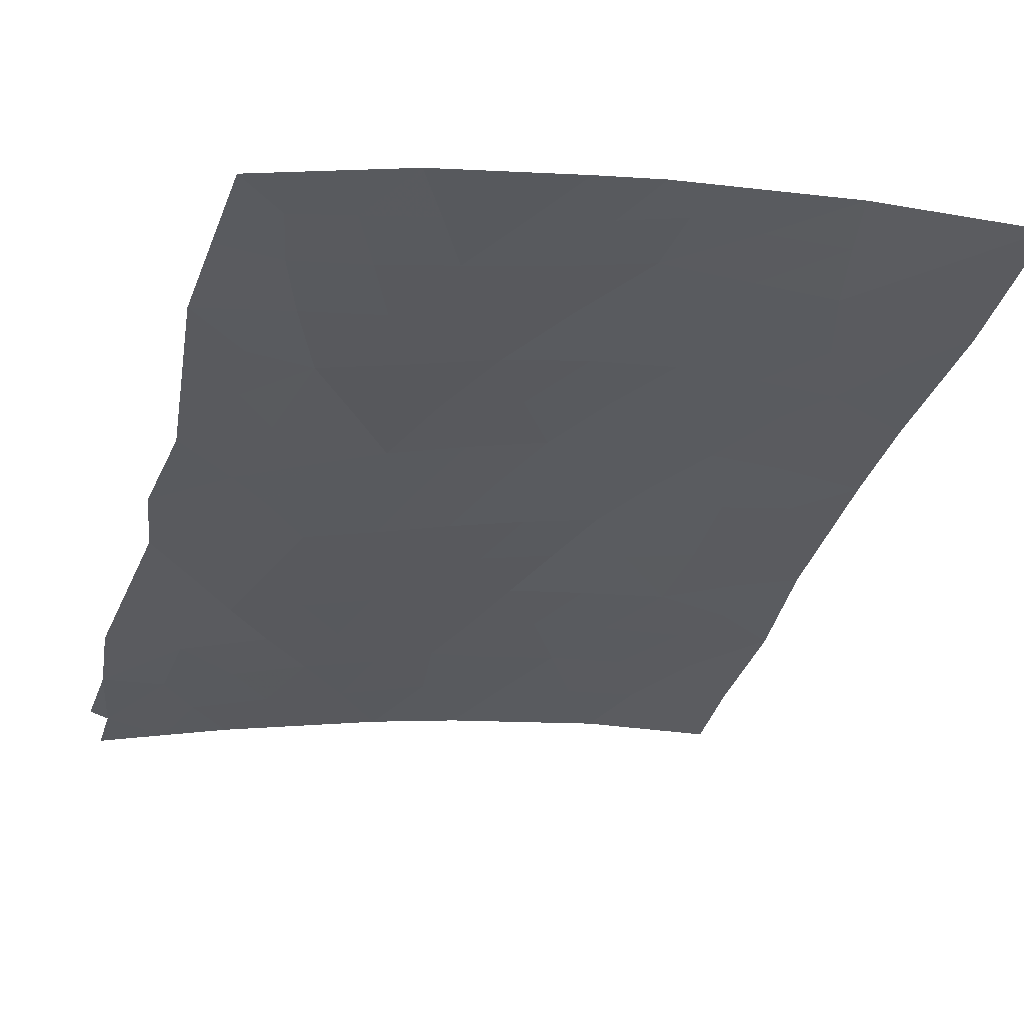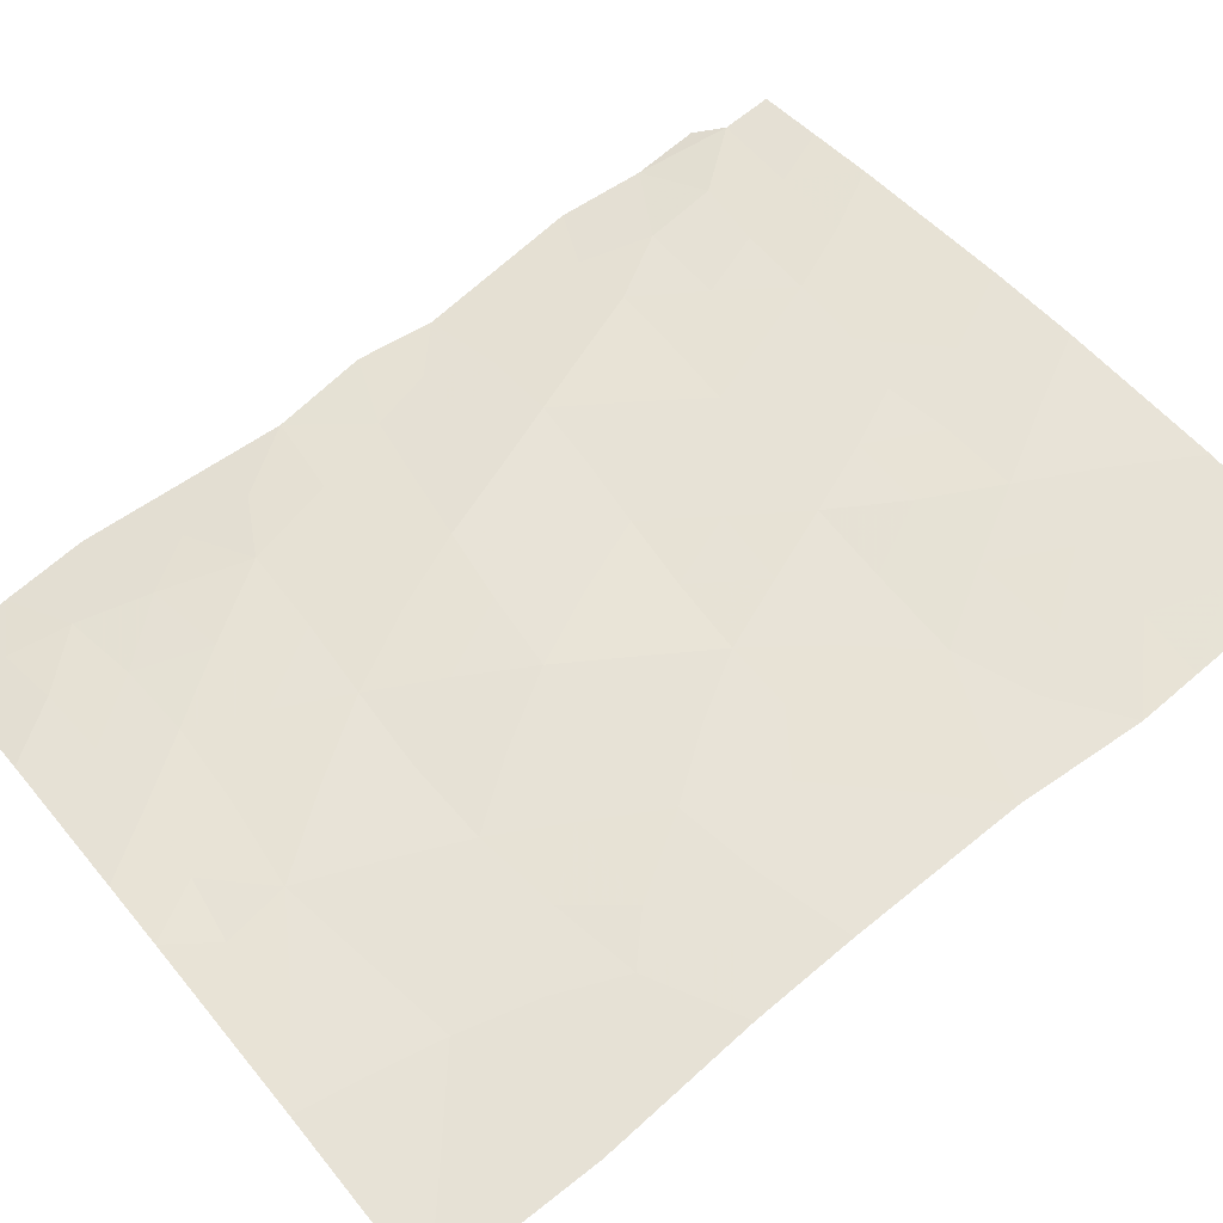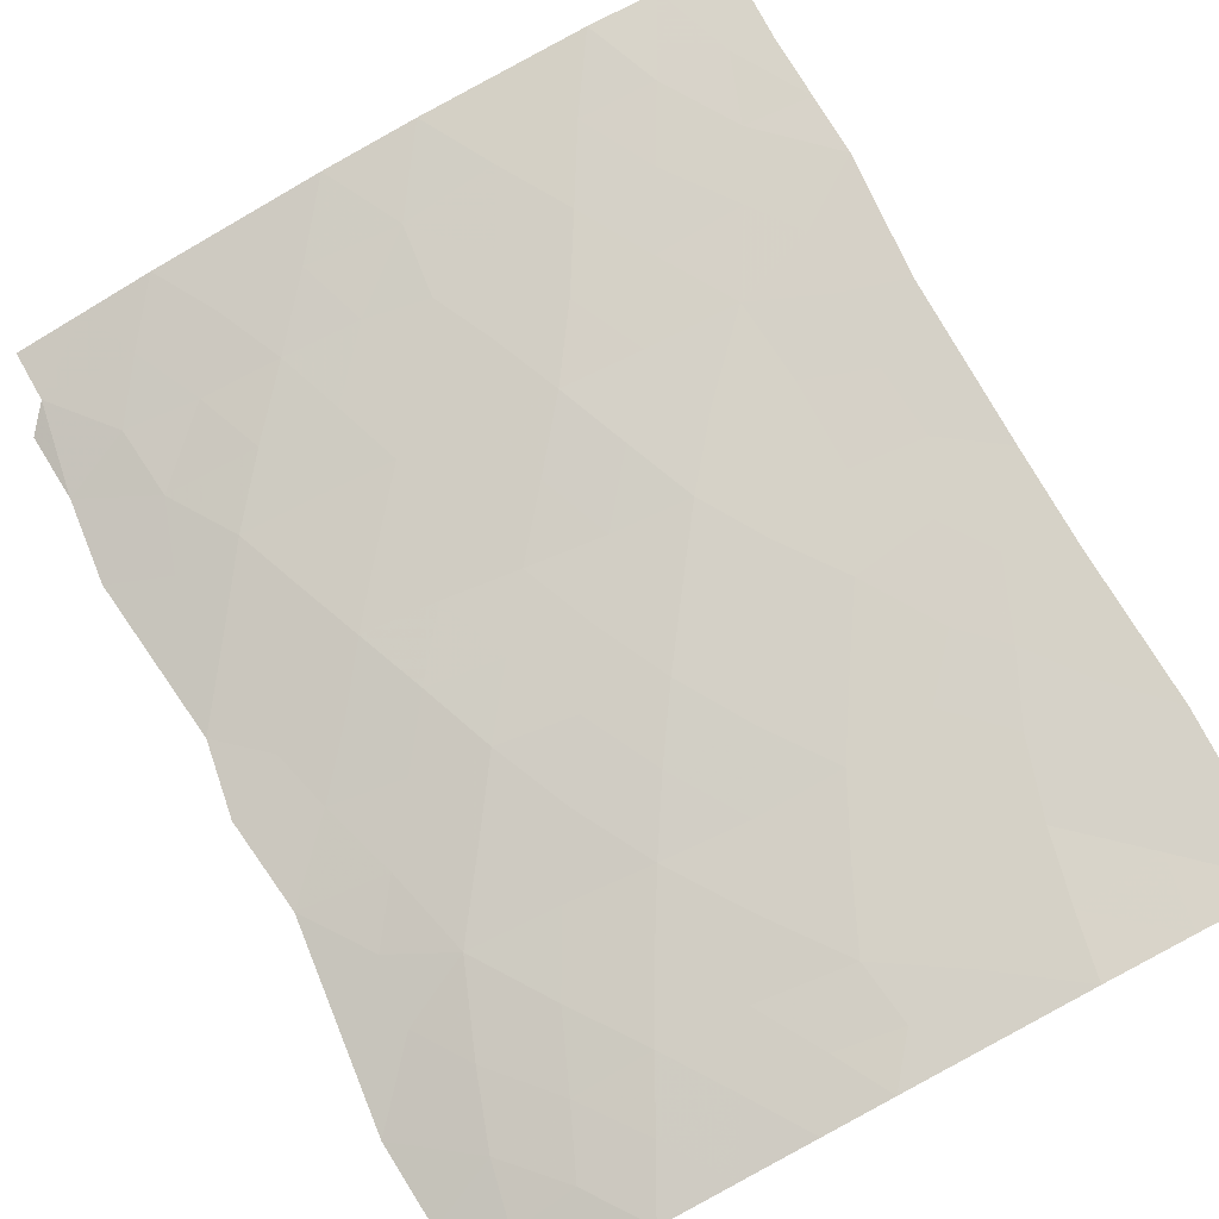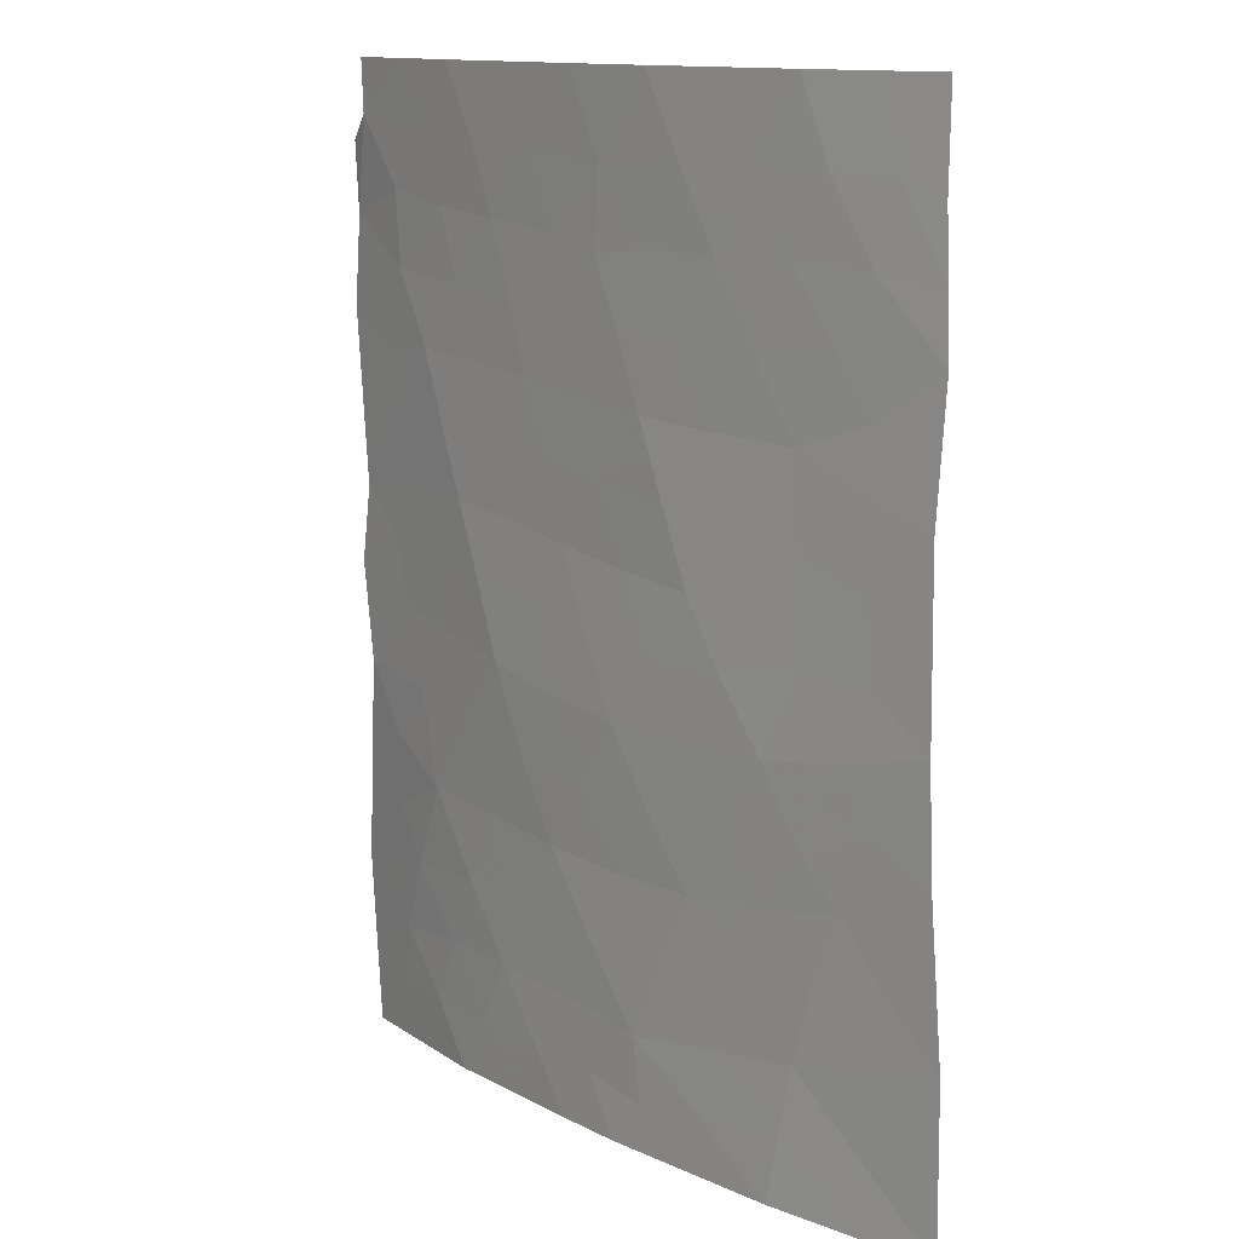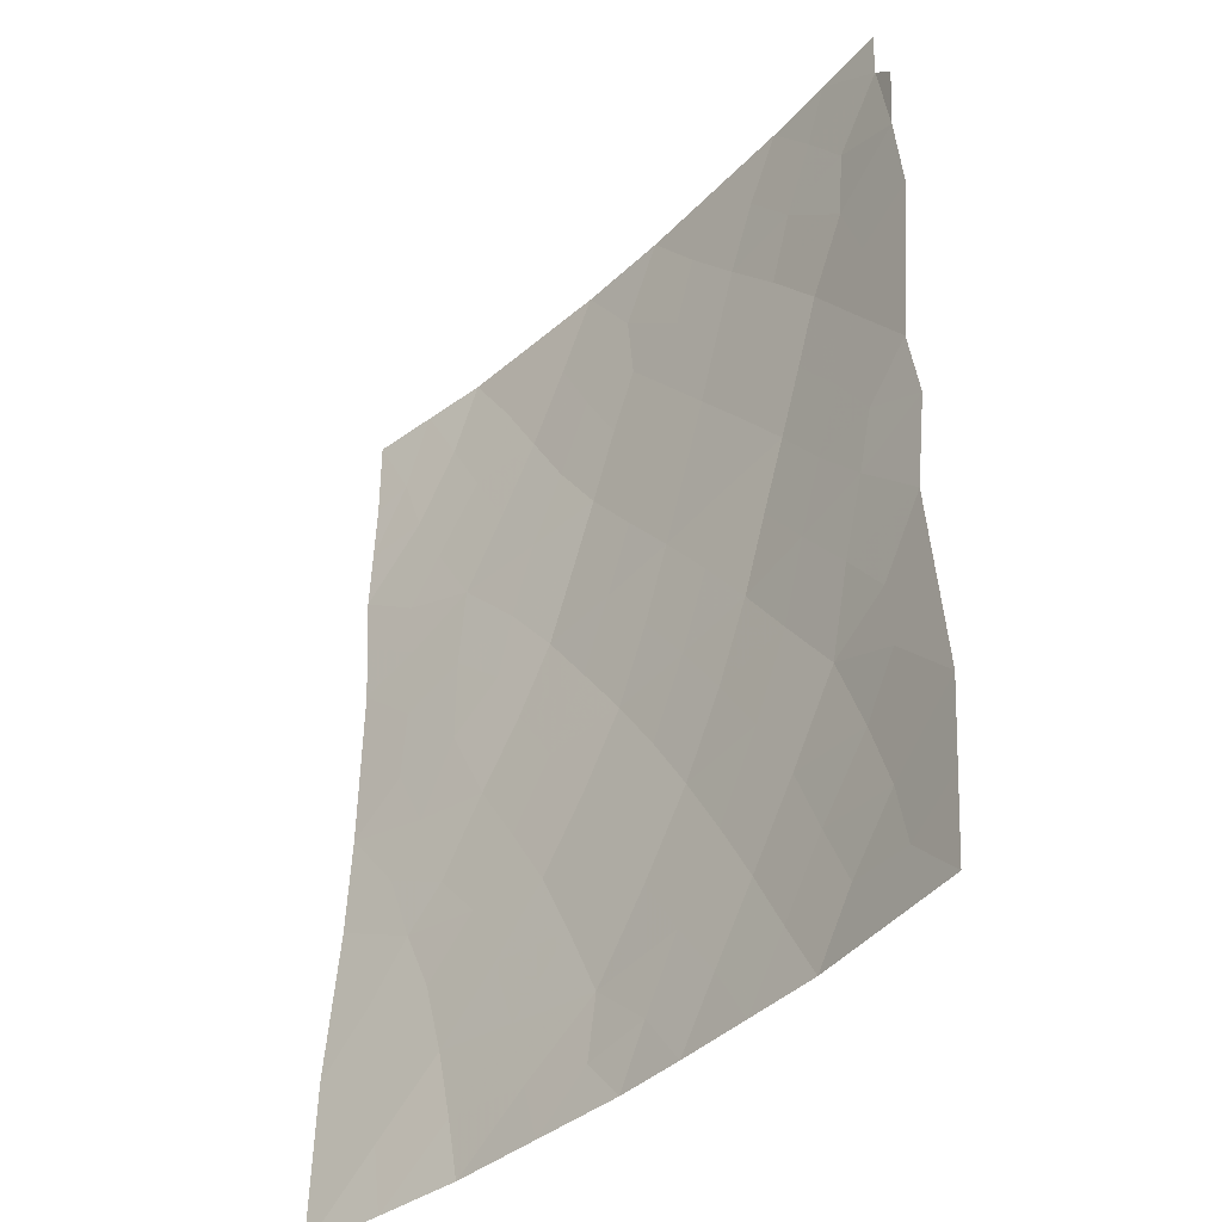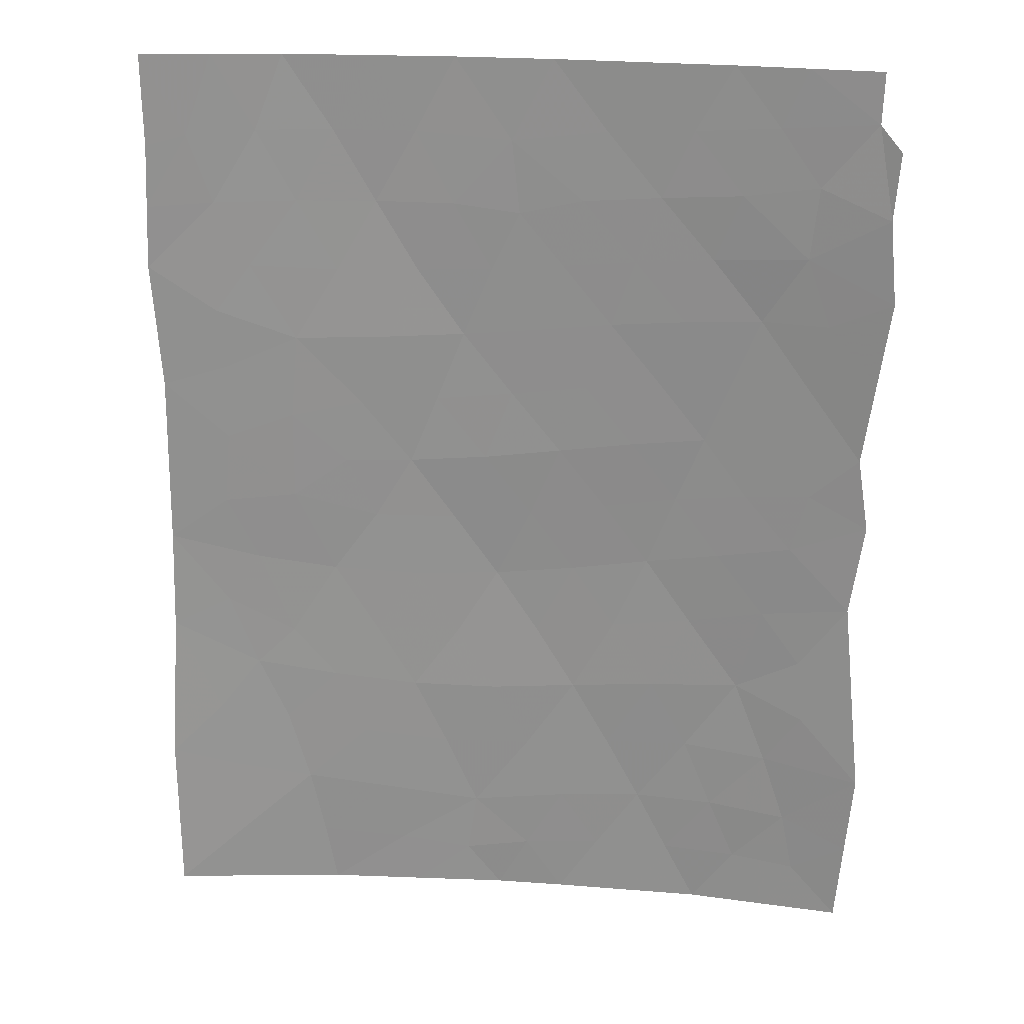
<metadata>
{"format":"obj","ext":"obj","renderer":"f3d","projection":"perspective","resolution":1024,"background":"white","views":[{"elev":-35.8,"azim":-15.0,"up":"+Z"},{"elev":64.1,"azim":51.3,"up":"+Z"},{"elev":73.3,"azim":-27.5,"up":"+Z"},{"elev":12.9,"azim":39.3,"up":"+Y"},{"elev":-41.2,"azim":-141.3,"up":"+Y"},{"elev":23.9,"azim":177.0,"up":"+Y"}]}
</metadata>
<code>
v -5.768 46.37 41.52
v -3.475 44.04 41.75
v -1.805 45.61 41.9
v -3.862 38 41.69
v -9.103 50 40.86
v -2.58 48.09 41.85
v -3.535 50 41.81
v -1.609 40.08 41.83
v -1.626 38 41.78
v -10.9 38 40.34
v -1.761 48.83 41.89
v -1.746 50 41.89
v -10.84 49.35 40.41
v -1.692 47.23 41.9
v -10.86 50 40.41
v -6.194 42.93 41.47
v -8.152 39.58 41.09
v -7.234 41.27 41.27
v -6.489 48.02 41.39
v -11.08 40.15 40.29
v -10.84 42.73 40.43
v -7.019 44.79 41.3
v -8.196 43.22 41.12
v -5.689 50 41.54
v -4.666 48.13 41.68
v -1.776 43.39 41.91
v -1.736 42.07 41.89
v -11.01 43.95 40.39
v -10.86 44.91 40.42
v -10.14 39.45 40.59
v -11.04 48.16 40.31
v -7.662 46.58 41.18
v -11.11 49.03 40.29
v -11.14 47.07 40.29
v -9.555 46.72 40.78
v -8.259 48.29 41.05
v -10.05 43.56 40.64
v -6.215 37.99 41.42
v -7.082 37.99 41.27
v -5.046 41.2 41.57
v -5.053 44.56 41.61
v -6.908 50 41.33
v -8.959 38 40.91
v -3.577 46.28 41.74
v -8.898 45.03 40.95
v -9.438 41.44 40.81
v -5.886 39.36 41.47
v -3.526 39.69 41.71
v -3.988 42.96 41.72
v -2.509 39.86 41.77
v -1.617 39.04 41.8
v -2.62 38.89 41.74
v -2.744 38 41.73
v -3.716 38.8 41.7
v -10.99 39.07 40.32
v -10.29 38.67 40.54
v -3.159 49.04 41.82
v -2.641 50 41.85
v -1.726 48.03 41.9
v -9.673 49.25 40.71
v -10.18 48.52 40.58
v -9.983 50 40.63
v -6.135 47.26 41.46
v -6.725 46.47 41.35
v -7.042 47.35 41.29
v -7.957 47.44 41.11
v -7.286 48.21 41.24
v -10.96 41.44 40.36
v -10.24 41.87 40.59
v -10.31 41.03 40.55
v -6.396 45.56 41.41
v -5.41 45.46 41.57
v -6.042 44.65 41.46
v -7.618 44.01 41.21
v -6.643 43.86 41.38
v -7.217 43.06 41.29
v -2.871 41.5 41.79
v -10.25 44.35 40.58
v -9.824 45.05 40.7
v -9.449 44.28 40.8
v -8.782 40.47 40.96
v -9.145 39.56 40.86
v -6.731 42.11 41.37
v -7.764 42.24 41.19
v -10.38 46.71 40.53
v -10.09 47.59 40.61
v -6.605 38.69 41.35
v -5.769 38.56 41.48
v -1.748 46.42 41.9
v -2.645 45.86 41.82
v -2.552 46.64 41.83
v -8.304 41.37 41.05
v -7.71 40.42 41.18
v -8.777 42.38 40.98
v -1.673 41.08 41.86
v -2.323 40.79 41.81
v -4.337 40.44 41.63
v -4.652 39.53 41.59
v -5.47 40.31 41.52
v -11 45.99 40.35
v -10.15 45.88 40.61
v -4.144 47.21 41.71
v -3.645 48.12 41.77
v -8.643 49.17 40.96
v -9.258 48.37 40.81
v -5.185 47.23 41.61
v -5.655 48.12 41.53
v -7.59 38.76 41.19
v -7.09 39.51 41.27
v -6.604 40.33 41.36
v -8.598 46.66 40.98
v -8.928 47.51 40.91
v -8.289 45.81 41.06
v -9.228 45.87 40.86
v -8.553 44.16 41.03
v -7.965 44.93 41.12
v -5.103 42.9 41.59
v -5.624 43.75 41.54
v -4.569 43.76 41.66
v -5.652 42.04 41.52
v -6.147 41.19 41.42
v -3.251 40.65 41.75
v -4.141 49.06 41.74
v -4.743 46.31 41.63
v -4.406 45.38 41.67
v -1.79 44.5 41.9
v -2.542 43.94 41.83
v -2.618 44.88 41.82
v -3.482 45.19 41.74
v -6.392 48.96 41.41
v -8.005 50 41.09
v -7.58 49.11 41.19
v -9.927 38 40.63
v -9.489 38.74 40.78
v -8.557 38.77 41
v -8.02 37.99 41.09
v -7.35 45.69 41.24
v -4.612 50 41.67
v -5.187 49.05 41.61
v -9.73 42.58 40.73
v -5.039 38 41.56
v -4.846 38.7 41.58
v -9.118 43.39 40.88
v -4.537 42.06 41.64
v -3.952 41.33 41.68
v -4.189 44.55 41.68
v -9.848 40.35 40.69
v -3.007 47.26 41.8
v -2.954 43.11 41.81
v -2.277 48.97 41.87
v -2.504 42.45 41.84
v -3.384 42 41.76
f 50 51 52
f 53 54 52
f 55 30 56
f 57 58 150
f 5 60 62
f 63 64 65
f 66 67 65
f 68 69 70
f 71 72 73
f 74 75 76
f 77 152 151
f 28 29 78
f 79 80 78
f 81 82 147
f 76 83 84
f 13 61 31
f 33 13 31
f 31 61 86
f 47 88 87
f 89 90 91
f 81 92 93
f 21 28 37
f 92 94 84
f 97 98 99
f 100 85 101
f 148 102 103
f 60 104 105
f 106 63 107
f 87 108 109
f 93 110 109
f 111 112 66
f 111 113 114
f 74 115 116
f 117 118 119
f 75 73 118
f 120 121 83
f 50 122 96
f 57 103 123
f 72 124 125
f 126 127 128
f 129 90 128
f 131 132 104
f 99 110 121
f 79 101 114
f 6 14 148
f 133 56 134
f 82 135 134
f 30 20 147
f 136 135 108
f 71 137 64
f 138 123 139
f 107 130 139
f 46 69 140
f 86 105 112
f 141 88 142
f 143 80 115
f 140 143 94
f 144 152 145
f 144 120 117
f 98 54 142
f 124 106 102
f 116 113 137
f 125 129 146
f 130 67 132
f 119 146 2
f 122 97 145
f 48 50 52
f 50 8 51
f 52 51 9
f 9 53 52
f 53 4 54
f 52 54 48
f 10 55 56
f 55 20 30
f 11 59 150
f 58 57 7
f 58 12 150
f 11 150 12
f 6 59 14
f 60 61 13
f 60 13 62
f 15 62 13
f 19 63 65
f 63 1 64
f 65 64 32
f 32 66 65
f 66 36 67
f 65 67 19
f 20 68 70
f 68 21 69
f 70 69 46
f 22 71 73
f 71 1 72
f 73 72 41
f 23 74 76
f 74 22 75
f 76 75 16
f 26 27 151
f 28 78 37
f 29 79 78
f 79 45 80
f 78 80 37
f 46 81 147
f 81 17 82
f 147 82 30
f 23 76 84
f 76 16 83
f 84 83 18
f 35 85 86
f 85 34 86
f 31 86 34
f 38 87 88
f 87 38 39
f 14 89 91
f 89 3 90
f 91 90 44
f 17 81 93
f 81 46 92
f 93 92 18
f 18 92 84
f 92 46 94
f 84 94 23
f 27 95 96
f 95 8 96
f 40 97 99
f 97 48 98
f 99 98 47
f 29 100 101
f 100 34 85
f 101 85 35
f 6 148 103
f 148 44 102
f 103 102 25
f 61 60 105
f 60 5 104
f 105 104 36
f 25 106 107
f 106 1 63
f 107 63 19
f 47 87 109
f 87 39 108
f 109 108 17
f 17 93 109
f 93 18 110
f 109 110 47
f 32 111 66
f 111 35 112
f 66 112 36
f 35 111 114
f 111 32 113
f 114 113 45
f 22 74 116
f 74 23 115
f 116 115 45
f 49 117 119
f 117 16 118
f 119 118 41
f 16 75 118
f 75 22 73
f 118 73 41
f 16 120 83
f 120 40 121
f 83 121 18
f 8 50 96
f 50 48 122
f 96 122 77
f 7 57 123
f 57 6 103
f 123 103 25
f 41 72 125
f 72 1 124
f 125 124 44
f 3 126 128
f 126 26 127
f 128 127 2
f 2 129 128
f 129 44 90
f 128 90 3
f 130 42 24
f 5 131 104
f 131 42 132
f 104 132 36
f 40 99 121
f 99 47 110
f 121 110 18
f 45 79 114
f 79 29 101
f 114 101 35
f 148 91 44
f 43 133 134
f 133 10 56
f 134 56 30
f 30 82 134
f 82 17 135
f 134 135 43
f 147 70 46
f 39 136 108
f 136 43 135
f 108 135 17
f 26 149 127
f 1 71 64
f 71 22 137
f 64 137 32
f 24 138 139
f 138 7 123
f 139 123 25
f 25 107 139
f 107 19 130
f 139 130 24
f 69 21 140
f 37 140 21
f 35 86 112
f 86 61 105
f 112 105 36
f 4 141 142
f 141 38 88
f 142 88 47
f 23 143 115
f 143 37 80
f 115 80 45
f 46 140 94
f 140 37 143
f 94 143 23
f 40 144 145
f 144 49 152
f 49 144 117
f 144 40 120
f 117 120 16
f 47 98 142
f 98 48 54
f 142 54 4
f 44 124 102
f 124 1 106
f 102 106 25
f 22 116 137
f 116 45 113
f 137 113 32
f 41 125 146
f 125 44 129
f 146 129 2
f 42 130 132
f 130 19 67
f 132 67 36
f 49 119 2
f 119 41 146
f 122 48 97
f 145 97 40
f 150 6 57
f 147 20 70
f 149 152 49
f 148 14 91
f 2 127 149
f 6 150 59
f 2 149 49
f 151 152 149
f 26 151 149
f 77 151 27
f 77 27 96
f 77 122 145
f 152 77 145

</code>
